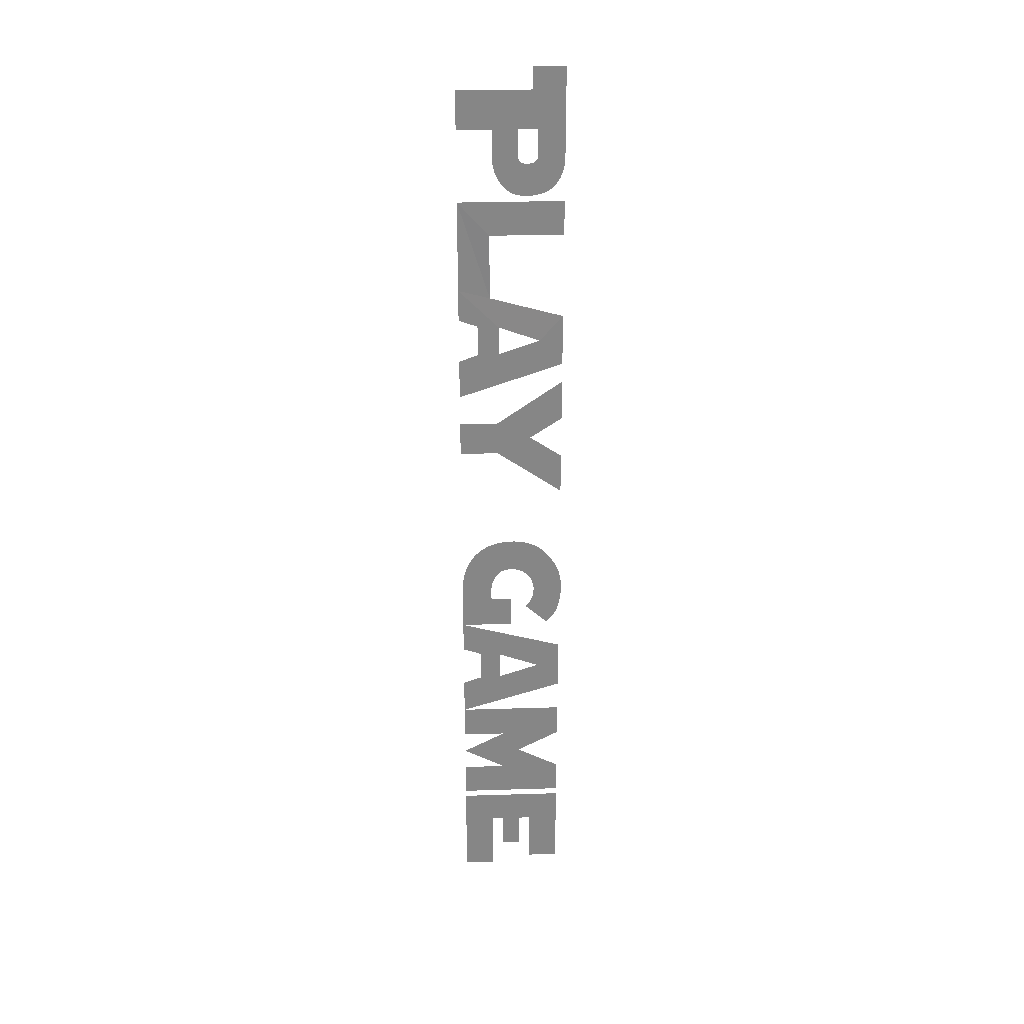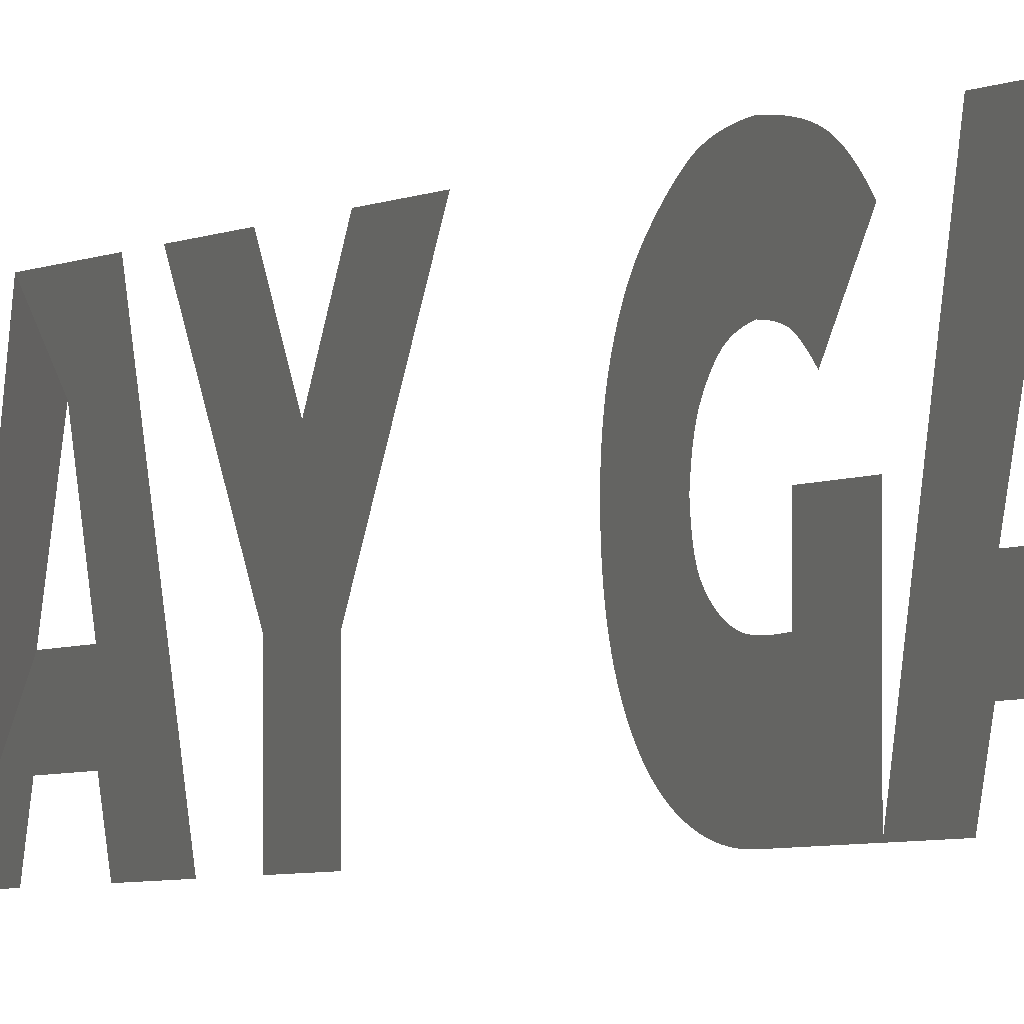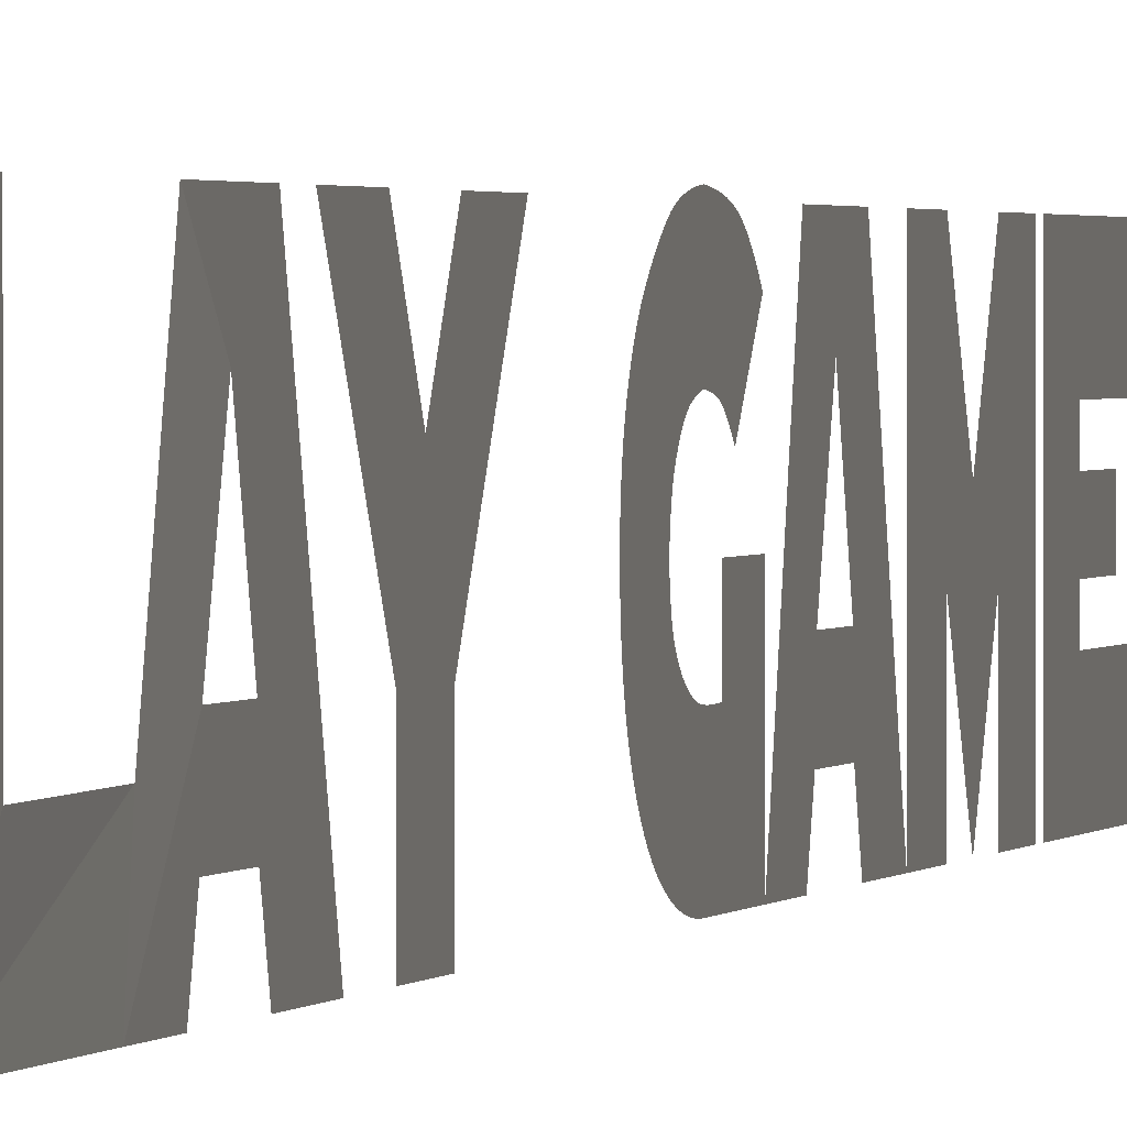
<metadata>
{"format":"obj","ext":"obj","renderer":"f3d","projection":"perspective","resolution":1024,"background":"white","views":[{"elev":28.3,"azim":87.3,"up":"+Z"},{"elev":-2.9,"azim":157.7,"up":"+Y"},{"elev":1.1,"azim":12.3,"up":"+Y"}]}
</metadata>
<code>
o playGame_text_Circle.015
v -0.1104 8.601 -2.508
v -0.1104 9.311 -2.508
v -0.1104 9.311 -3.117
v -0.1104 9.099 -3.117
v -0.1104 9.099 -2.739
v -0.1104 9.018 -2.739
v -0.1104 9.018 -2.983
v -0.1104 8.894 -2.983
v -0.1104 8.894 -2.739
v -0.1104 8.812 -2.739
v -0.1104 8.812 -3.177
v -0.1104 8.601 -3.177
v -0.1104 8.601 -1.687
v -0.1104 9.311 -1.687
v -0.1104 9.311 -1.918
v -0.1104 9.016 -2.073
v -0.1104 9.311 -2.228
v -0.1104 9.311 -2.459
v -0.1104 8.601 -2.459
v -0.1104 8.601 -2.228
v -0.1104 8.896 -2.228
v -0.1104 8.601 -2.073
v -0.1104 8.896 -1.918
v -0.1104 8.601 -1.918
v -0.1104 8.601 -0.9217
v -0.1104 9.311 -1.116
v -0.1104 9.311 -1.469
v -0.1104 8.601 -1.438
v -0.1104 8.728 -1.393
v -0.1104 8.728 -1.182
v -0.1104 8.601 -1.137
v -0.1104 9.153 -1.293
v -0.1104 8.872 -1.191
v -0.1104 8.872 -1.387
v -0.1104 8.812 -0.7058
v -0.1104 8.956 -0.7058
v -0.1104 8.956 -0.9217
v -0.1104 8.601 -0.6162
v -0.1104 8.601 -0.5977
v -0.1104 8.602 -0.5794
v -0.1104 8.603 -0.5615
v -0.1104 8.605 -0.5438
v -0.1104 8.608 -0.5265
v -0.1104 8.611 -0.5094
v -0.1104 8.615 -0.4927
v -0.1104 8.619 -0.4762
v -0.1104 8.624 -0.46
v -0.1104 8.629 -0.4441
v -0.1104 8.635 -0.4286
v -0.1104 8.642 -0.4133
v -0.1104 8.649 -0.3984
v -0.1104 8.656 -0.3841
v -0.1104 8.665 -0.3703
v -0.1104 8.674 -0.3571
v -0.1104 8.683 -0.3444
v -0.1104 8.693 -0.3322
v -0.1104 8.704 -0.3206
v -0.1104 8.715 -0.3094
v -0.1104 8.726 -0.2989
v -0.1104 8.739 -0.2888
v -0.1104 8.751 -0.2794
v -0.1104 8.765 -0.2704
v -0.1104 8.779 -0.2621
v -0.1104 8.793 -0.2545
v -0.1104 8.808 -0.2476
v -0.1104 8.824 -0.2414
v -0.1104 8.84 -0.236
v -0.1104 8.856 -0.2313
v -0.1104 8.873 -0.2273
v -0.1104 8.891 -0.224
v -0.1104 8.909 -0.2215
v -0.1104 8.927 -0.2197
v -0.1104 8.946 -0.2186
v -0.1104 8.966 -0.2182
v -0.1104 8.98 -0.2185
v -0.1104 8.993 -0.2191
v -0.1104 9.007 -0.2202
v -0.1104 9.02 -0.2217
v -0.1104 9.033 -0.2237
v -0.1104 9.045 -0.2261
v -0.1104 9.058 -0.2289
v -0.1104 9.07 -0.2321
v -0.1104 9.081 -0.2358
v -0.1104 9.093 -0.2399
v -0.1104 9.104 -0.2445
v -0.1104 9.115 -0.2495
v -0.1104 9.126 -0.2549
v -0.1104 9.137 -0.2606
v -0.1104 9.147 -0.2666
v -0.1104 9.157 -0.273
v -0.1104 9.166 -0.2797
v -0.1104 9.175 -0.2868
v -0.1104 9.184 -0.2941
v -0.1104 9.193 -0.3019
v -0.1104 9.201 -0.3099
v -0.1104 9.209 -0.3183
v -0.1104 9.217 -0.327
v -0.1104 9.225 -0.3361
v -0.1104 9.232 -0.3453
v -0.1104 9.239 -0.3545
v -0.1104 9.245 -0.3638
v -0.1104 9.252 -0.3731
v -0.1104 9.258 -0.3824
v -0.1104 9.264 -0.3917
v -0.1104 9.269 -0.4011
v -0.1104 9.275 -0.4104
v -0.1104 9.28 -0.4198
v -0.1104 9.285 -0.4292
v -0.1104 9.29 -0.4386
v -0.1104 9.294 -0.448
v -0.1104 9.299 -0.4578
v -0.1104 9.303 -0.4683
v -0.1104 9.306 -0.4796
v -0.1104 9.31 -0.4917
v -0.1104 9.313 -0.5044
v -0.1104 9.316 -0.518
v -0.1104 9.318 -0.5322
v -0.1104 9.32 -0.5472
v -0.1104 9.322 -0.563
v -0.1104 9.324 -0.5795
v -0.1104 9.326 -0.5968
v -0.1104 9.327 -0.6147
v -0.1104 9.326 -0.6334
v -0.1104 9.324 -0.6513
v -0.1104 9.323 -0.6684
v -0.1104 9.321 -0.6848
v -0.1104 9.319 -0.7005
v -0.1104 9.317 -0.7153
v -0.1104 9.314 -0.7295
v -0.1104 9.312 -0.7429
v -0.1104 9.309 -0.7555
v -0.1104 9.306 -0.7674
v -0.1104 9.303 -0.7785
v -0.1104 9.299 -0.7889
v -0.1104 9.295 -0.7989
v -0.1104 9.291 -0.8089
v -0.1104 9.286 -0.819
v -0.1104 9.281 -0.829
v -0.1104 9.275 -0.8391
v -0.1104 9.269 -0.8492
v -0.1104 9.262 -0.8592
v -0.1104 9.254 -0.8693
v -0.1104 9.247 -0.8795
v -0.1104 9.238 -0.8896
v -0.1104 9.23 -0.8997
v -0.1104 9.22 -0.9099
v -0.1104 9.065 -0.7702
v -0.1104 9.07 -0.7643
v -0.1104 9.074 -0.7586
v -0.1104 9.079 -0.753
v -0.1104 9.083 -0.7475
v -0.1104 9.087 -0.742
v -0.1104 9.09 -0.7367
v -0.1104 9.094 -0.7316
v -0.1104 9.097 -0.7265
v -0.1104 9.1 -0.7215
v -0.1104 9.103 -0.7166
v -0.1104 9.105 -0.7119
v -0.1104 9.107 -0.7072
v -0.1104 9.109 -0.7024
v -0.1104 9.111 -0.6971
v -0.1104 9.113 -0.6912
v -0.1104 9.115 -0.6849
v -0.1104 9.116 -0.6781
v -0.1104 9.118 -0.6708
v -0.1104 9.119 -0.663
v -0.1104 9.12 -0.6548
v -0.1104 9.121 -0.646
v -0.1104 9.122 -0.6367
v -0.1104 9.123 -0.627
v -0.1104 9.124 -0.6167
v -0.1104 9.123 -0.6068
v -0.1104 9.121 -0.5973
v -0.1104 9.119 -0.5882
v -0.1104 9.118 -0.5797
v -0.1104 9.116 -0.5715
v -0.1104 9.113 -0.5638
v -0.1104 9.111 -0.5566
v -0.1104 9.109 -0.5498
v -0.1104 9.106 -0.5435
v -0.1104 9.103 -0.5376
v -0.1104 9.1 -0.5322
v -0.1104 9.097 -0.5272
v -0.1104 9.094 -0.5225
v -0.1104 9.091 -0.5179
v -0.1104 9.087 -0.5133
v -0.1104 9.084 -0.5089
v -0.1104 9.08 -0.5046
v -0.1104 9.076 -0.5004
v -0.1104 9.072 -0.4962
v -0.1104 9.068 -0.4922
v -0.1104 9.063 -0.4883
v -0.1104 9.059 -0.4844
v -0.1104 9.054 -0.4807
v -0.1104 9.049 -0.477
v -0.1104 9.044 -0.4735
v -0.1104 9.038 -0.4702
v -0.1104 9.032 -0.4672
v -0.1104 9.026 -0.4643
v -0.1104 9.019 -0.4617
v -0.1104 9.012 -0.4593
v -0.1104 9.004 -0.4571
v -0.1104 8.996 -0.4551
v -0.1104 8.987 -0.4534
v -0.1104 8.978 -0.4519
v -0.1104 8.969 -0.4506
v -0.1104 8.959 -0.4495
v -0.1104 8.949 -0.4506
v -0.1104 8.939 -0.4519
v -0.1104 8.93 -0.4534
v -0.1104 8.922 -0.4551
v -0.1104 8.914 -0.4571
v -0.1104 8.907 -0.4593
v -0.1104 8.9 -0.4617
v -0.1104 8.894 -0.4643
v -0.1104 8.888 -0.4672
v -0.1104 8.882 -0.4702
v -0.1104 8.877 -0.4735
v -0.1104 8.873 -0.477
v -0.1104 8.869 -0.4807
v -0.1104 8.865 -0.4845
v -0.1104 8.861 -0.4885
v -0.1104 8.858 -0.4926
v -0.1104 8.854 -0.4969
v -0.1104 8.851 -0.5014
v -0.1104 8.847 -0.5059
v -0.1104 8.844 -0.5107
v -0.1104 8.841 -0.5156
v -0.1104 8.838 -0.5206
v -0.1104 8.835 -0.5258
v -0.1104 8.833 -0.5311
v -0.1104 8.83 -0.5366
v -0.1104 8.828 -0.5421
v -0.1104 8.826 -0.5477
v -0.1104 8.824 -0.5533
v -0.1104 8.822 -0.559
v -0.1104 8.82 -0.5648
v -0.1104 8.818 -0.5707
v -0.1104 8.817 -0.5766
v -0.1104 8.816 -0.5826
v -0.1104 8.815 -0.5886
v -0.1104 8.814 -0.5948
v -0.1104 8.813 -0.601
v -0.1104 8.812 -0.6074
v -0.1104 8.812 -0.6143
v -0.1104 8.812 -0.6215
v -0.1104 8.811 -0.6292
v -0.1104 8.811 -0.6373
v -0.1104 8.811 -0.6459
v -0.1104 8.811 -0.6548
v -0.1104 8.811 -0.6642
v -0.1104 8.811 -0.6739
v -0.1104 8.811 -0.6841
v -0.1104 8.812 -0.6947
v -0.1104 9.311 0.1901
v -0.1104 8.861 0.5
v -0.1104 8.601 0.5
v -0.1104 8.601 0.7322
v -0.1104 8.861 0.7322
v -0.1104 9.311 1.042
v -0.1104 9.311 0.7617
v -0.1104 9.091 0.6171
v -0.1104 9.311 0.4705
v -0.1104 8.601 1.723
v -0.1104 9.311 1.529
v -0.1104 9.311 1.176
v -0.1104 8.601 0.9388
v -0.1104 8.601 1.207
v -0.1104 8.728 1.252
v -0.1104 8.728 1.463
v -0.1104 8.601 1.508
v -0.1104 9.153 1.352
v -0.1104 8.872 1.454
v -0.1104 8.872 1.258
v -0.1104 8.601 2.339
v -0.1104 9.311 2.339
v -0.1104 9.311 2.108
v -0.1104 8.812 2.108
v -0.1154 8.814 1.665
v -0.1104 8.601 3.078
v -0.1104 9.099 3.078
v -0.1104 9.099 3.225
v -0.1104 9.311 3.225
v -0.1104 9.311 2.615
v -0.1104 9.309 2.601
v -0.1104 9.307 2.588
v -0.1104 9.305 2.574
v -0.1104 9.302 2.561
v -0.1104 9.299 2.549
v -0.1104 9.296 2.537
v -0.1104 9.292 2.525
v -0.1104 9.288 2.514
v -0.1104 9.283 2.503
v -0.1104 9.278 2.493
v -0.1104 9.272 2.483
v -0.1104 9.267 2.474
v -0.1104 9.26 2.464
v -0.1104 9.254 2.456
v -0.1104 9.247 2.448
v -0.1104 9.239 2.44
v -0.1104 9.231 2.433
v -0.1104 9.223 2.426
v -0.1104 9.214 2.419
v -0.1104 9.205 2.413
v -0.1104 9.196 2.408
v -0.1104 9.186 2.403
v -0.1104 9.176 2.398
v -0.1104 9.165 2.394
v -0.1104 9.152 2.39
v -0.1104 9.14 2.387
v -0.1104 9.128 2.385
v -0.1104 9.117 2.382
v -0.1104 9.107 2.38
v -0.1104 9.096 2.379
v -0.1104 9.087 2.377
v -0.1104 9.078 2.376
v -0.1104 9.069 2.376
v -0.1104 9.061 2.376
v -0.1104 9.054 2.376
v -0.1104 9.047 2.376
v -0.1104 9.041 2.377
v -0.1104 9.034 2.378
v -0.1104 9.028 2.379
v -0.1104 9.022 2.38
v -0.1104 9.015 2.381
v -0.1104 9.009 2.382
v -0.1104 9.003 2.383
v -0.1104 8.997 2.385
v -0.1104 8.991 2.387
v -0.1104 8.985 2.388
v -0.1104 8.979 2.39
v -0.1104 8.973 2.392
v -0.1104 8.968 2.394
v -0.1104 8.962 2.397
v -0.1104 8.956 2.4
v -0.1104 8.949 2.404
v -0.1104 8.943 2.409
v -0.1104 8.936 2.414
v -0.1104 8.93 2.42
v -0.1104 8.923 2.426
v -0.1104 8.916 2.433
v -0.1104 8.909 2.44
v -0.1104 8.901 2.448
v -0.1104 8.894 2.457
v -0.1104 8.886 2.466
v -0.1104 8.88 2.476
v -0.1104 8.873 2.486
v -0.1104 8.867 2.496
v -0.1104 8.862 2.507
v -0.1104 8.856 2.519
v -0.1104 8.852 2.531
v -0.1104 8.848 2.543
v -0.1104 8.844 2.556
v -0.1104 8.841 2.57
v -0.1104 8.838 2.584
v -0.1104 8.835 2.599
v -0.1104 8.835 2.821
v -0.1104 8.601 2.821
v -0.1104 9.134 2.821
v -0.1104 9.003 2.821
v -0.1104 9.003 2.642
v -0.1104 9.003 2.639
v -0.1104 9.003 2.637
v -0.1104 9.004 2.635
v -0.1104 9.004 2.632
v -0.1104 9.005 2.63
v -0.1104 9.006 2.627
v -0.1104 9.007 2.624
v -0.1104 9.008 2.622
v -0.1104 9.009 2.619
v -0.1104 9.01 2.616
v -0.1104 9.012 2.614
v -0.1104 9.014 2.611
v -0.1104 9.016 2.608
v -0.1104 9.018 2.606
v -0.1104 9.021 2.603
v -0.1104 9.024 2.601
v -0.1104 9.028 2.6
v -0.1104 9.032 2.598
v -0.1104 9.037 2.597
v -0.1104 9.042 2.596
v -0.1104 9.048 2.595
v -0.1104 9.054 2.594
v -0.1104 9.06 2.593
v -0.1104 9.067 2.593
v -0.1104 9.074 2.594
v -0.1104 9.08 2.594
v -0.1104 9.086 2.595
v -0.1104 9.091 2.596
v -0.1104 9.096 2.598
v -0.1104 9.101 2.599
v -0.1104 9.105 2.601
v -0.1104 9.109 2.603
v -0.1104 9.113 2.605
v -0.1104 9.116 2.608
v -0.1104 9.118 2.61
v -0.1104 9.121 2.613
v -0.1104 9.123 2.616
v -0.1104 9.125 2.619
v -0.1104 9.126 2.621
v -0.1104 9.128 2.624
v -0.1104 9.129 2.627
v -0.1104 9.131 2.629
v -0.1104 9.132 2.632
v -0.1104 9.132 2.634
v -0.1104 9.133 2.636
v -0.1104 9.133 2.638
v -0.1104 9.134 2.64
v -0.1104 9.134 2.642
f 1 5 2
f 5 3 2
f 5 4 3
f 1 6 5
f 1 9 6
f 9 7 6
f 9 8 7
f 1 10 9
f 1 11 10
f 1 12 11
f 13 15 14
f 13 23 15
f 23 16 15
f 16 18 17
f 16 21 18
f 21 19 18
f 23 21 16
f 13 24 23
f 22 21 23
f 20 19 21
f 25 32 26
f 32 27 26
f 32 13 27
f 25 33 32
f 34 13 32
f 25 34 33
f 25 30 34
f 30 29 34
f 29 13 34
f 25 31 30
f 28 13 29
f 121 123 122
f 121 124 123
f 120 124 121
f 120 125 124
f 119 125 120
f 119 126 125
f 118 126 119
f 118 127 126
f 117 127 118
f 117 128 127
f 116 128 117
f 116 129 128
f 115 129 116
f 115 130 129
f 114 130 115
f 114 131 130
f 113 131 114
f 113 132 131
f 112 132 113
f 112 133 132
f 111 133 112
f 111 134 133
f 111 135 134
f 110 135 111
f 110 136 135
f 109 136 110
f 109 137 136
f 108 137 109
f 108 138 137
f 107 138 108
f 107 139 138
f 106 139 107
f 105 139 106
f 105 140 139
f 104 140 105
f 104 141 140
f 103 141 104
f 103 142 141
f 102 142 103
f 102 143 142
f 101 143 102
f 101 144 143
f 100 144 101
f 99 144 100
f 99 145 144
f 98 145 99
f 98 146 145
f 97 146 98
f 97 162 146
f 162 161 146
f 161 160 146
f 160 159 146
f 159 158 146
f 158 157 146
f 157 156 146
f 156 155 146
f 155 154 146
f 154 153 146
f 153 152 146
f 152 151 146
f 151 150 146
f 150 149 146
f 149 148 146
f 148 147 146
f 96 163 97
f 163 162 97
f 95 164 96
f 164 163 96
f 94 164 95
f 93 165 94
f 165 164 94
f 92 166 93
f 166 165 93
f 91 168 92
f 168 167 92
f 167 166 92
f 90 169 91
f 169 168 91
f 89 171 90
f 171 170 90
f 170 169 90
f 88 171 89
f 87 171 88
f 86 171 87
f 86 172 171
f 86 173 172
f 86 174 173
f 86 175 174
f 86 176 175
f 86 177 176
f 85 177 86
f 85 178 177
f 85 179 178
f 85 180 179
f 85 181 180
f 84 181 85
f 84 182 181
f 84 183 182
f 84 184 183
f 84 185 184
f 83 185 84
f 83 186 185
f 83 187 186
f 83 188 187
f 82 188 83
f 82 189 188
f 82 190 189
f 82 191 190
f 81 191 82
f 81 192 191
f 81 193 192
f 81 194 193
f 80 194 81
f 80 195 194
f 80 196 195
f 79 196 80
f 79 197 196
f 79 198 197
f 78 198 79
f 78 199 198
f 78 200 199
f 77 200 78
f 77 201 200
f 77 202 201
f 76 202 77
f 76 203 202
f 76 204 203
f 75 204 76
f 75 205 204
f 74 205 75
f 74 206 205
f 74 207 206
f 73 207 74
f 73 208 207
f 35 37 36
f 35 25 37
f 73 209 208
f 72 209 73
f 72 210 209
f 72 211 210
f 71 211 72
f 71 212 211
f 71 213 212
f 70 213 71
f 70 214 213
f 70 215 214
f 70 216 215
f 69 216 70
f 69 217 216
f 69 218 217
f 69 219 218
f 68 219 69
f 68 220 219
f 68 221 220
f 68 222 221
f 68 223 222
f 68 224 223
f 67 224 68
f 67 225 224
f 67 226 225
f 67 227 226
f 67 228 227
f 67 229 228
f 66 229 67
f 66 230 229
f 66 231 230
f 66 232 231
f 66 233 232
f 66 234 233
f 66 235 234
f 65 235 66
f 65 236 235
f 65 237 236
f 65 238 237
f 65 239 238
f 65 240 239
f 65 241 240
f 65 242 241
f 65 243 242
f 65 244 243
f 65 245 244
f 254 25 35
f 65 246 245
f 253 25 254
f 65 247 246
f 252 25 253
f 65 248 247
f 251 25 252
f 65 249 248
f 250 25 251
f 65 250 249
f 65 25 250
f 64 25 65
f 63 25 64
f 62 25 63
f 61 25 62
f 60 25 61
f 59 25 60
f 58 25 59
f 57 25 58
f 56 25 57
f 55 25 56
f 54 25 55
f 53 25 54
f 52 25 53
f 51 25 52
f 50 25 51
f 49 25 50
f 48 25 49
f 47 25 48
f 46 25 47
f 45 25 46
f 44 25 45
f 43 25 44
f 42 25 43
f 41 25 42
f 40 25 41
f 39 25 40
f 38 25 39
f 259 261 260
f 259 262 261
f 262 255 263
f 262 256 255
f 259 256 262
f 258 256 259
f 258 257 256
f 274 267 266 272
f 272 266 265
f 264 274 273
f 264 270 274
f 270 269 274
f 269 267 274
f 264 271 270
f 268 267 269
f 275 279 278
f 275 264 279
f 282 284 283
f 282 285 284
f 282 286 285
f 282 287 286
f 282 288 287
f 282 289 288
f 282 290 289
f 282 291 290
f 282 292 291
f 282 293 292
f 282 294 293
f 282 295 294
f 282 296 295
f 282 297 296
f 282 298 297
f 282 299 298
f 282 300 299
f 282 301 300
f 282 302 301
f 282 303 302
f 282 304 303
f 282 305 304
f 282 306 305
f 282 307 306
f 282 359 307
f 359 308 307
f 359 309 308
f 359 310 309
f 359 409 310
f 409 311 310
f 282 281 359
f 281 360 359
f 408 311 409
f 407 311 408
f 406 311 407
f 405 311 406
f 404 311 405
f 403 311 404
f 402 311 403
f 401 311 402
f 401 312 311
f 400 312 401
f 399 312 400
f 398 312 399
f 397 312 398
f 396 312 397
f 395 312 396
f 395 313 312
f 394 313 395
f 393 313 394
f 392 313 393
f 392 314 313
f 391 314 392
f 390 314 391
f 280 360 281
f 390 315 314
f 389 315 390
f 388 315 389
f 388 316 315
f 387 316 388
f 386 316 387
f 386 317 316
f 385 317 386
f 385 318 317
f 384 318 385
f 384 319 318
f 383 319 384
f 383 320 319
f 382 320 383
f 381 320 382
f 381 321 320
f 380 321 381
f 380 322 321
f 379 322 380
f 379 323 322
f 378 323 379
f 377 323 378
f 377 324 323
f 376 324 377
f 376 325 324
f 375 325 376
f 374 325 375
f 373 325 374
f 373 326 325
f 372 326 373
f 371 326 372
f 370 326 371
f 370 327 326
f 369 327 370
f 368 327 369
f 367 327 368
f 366 327 367
f 365 327 366
f 364 327 365
f 363 327 364
f 362 327 363
f 361 327 362
f 361 328 327
f 280 361 360
f 280 357 361
f 357 328 361
f 357 329 328
f 357 330 329
f 357 331 330
f 357 332 331
f 357 333 332
f 357 334 333
f 357 335 334
f 357 336 335
f 357 337 336
f 357 338 337
f 357 339 338
f 357 340 339
f 357 341 340
f 357 342 341
f 357 343 342
f 357 344 343
f 357 345 344
f 357 346 345
f 357 347 346
f 357 348 347
f 357 349 348
f 357 350 349
f 357 351 350
f 357 352 351
f 357 353 352
f 357 354 353
f 357 355 354
f 357 356 355
f 280 358 357
f 264 273 272 265 279
f 275 278 277 276

</code>
